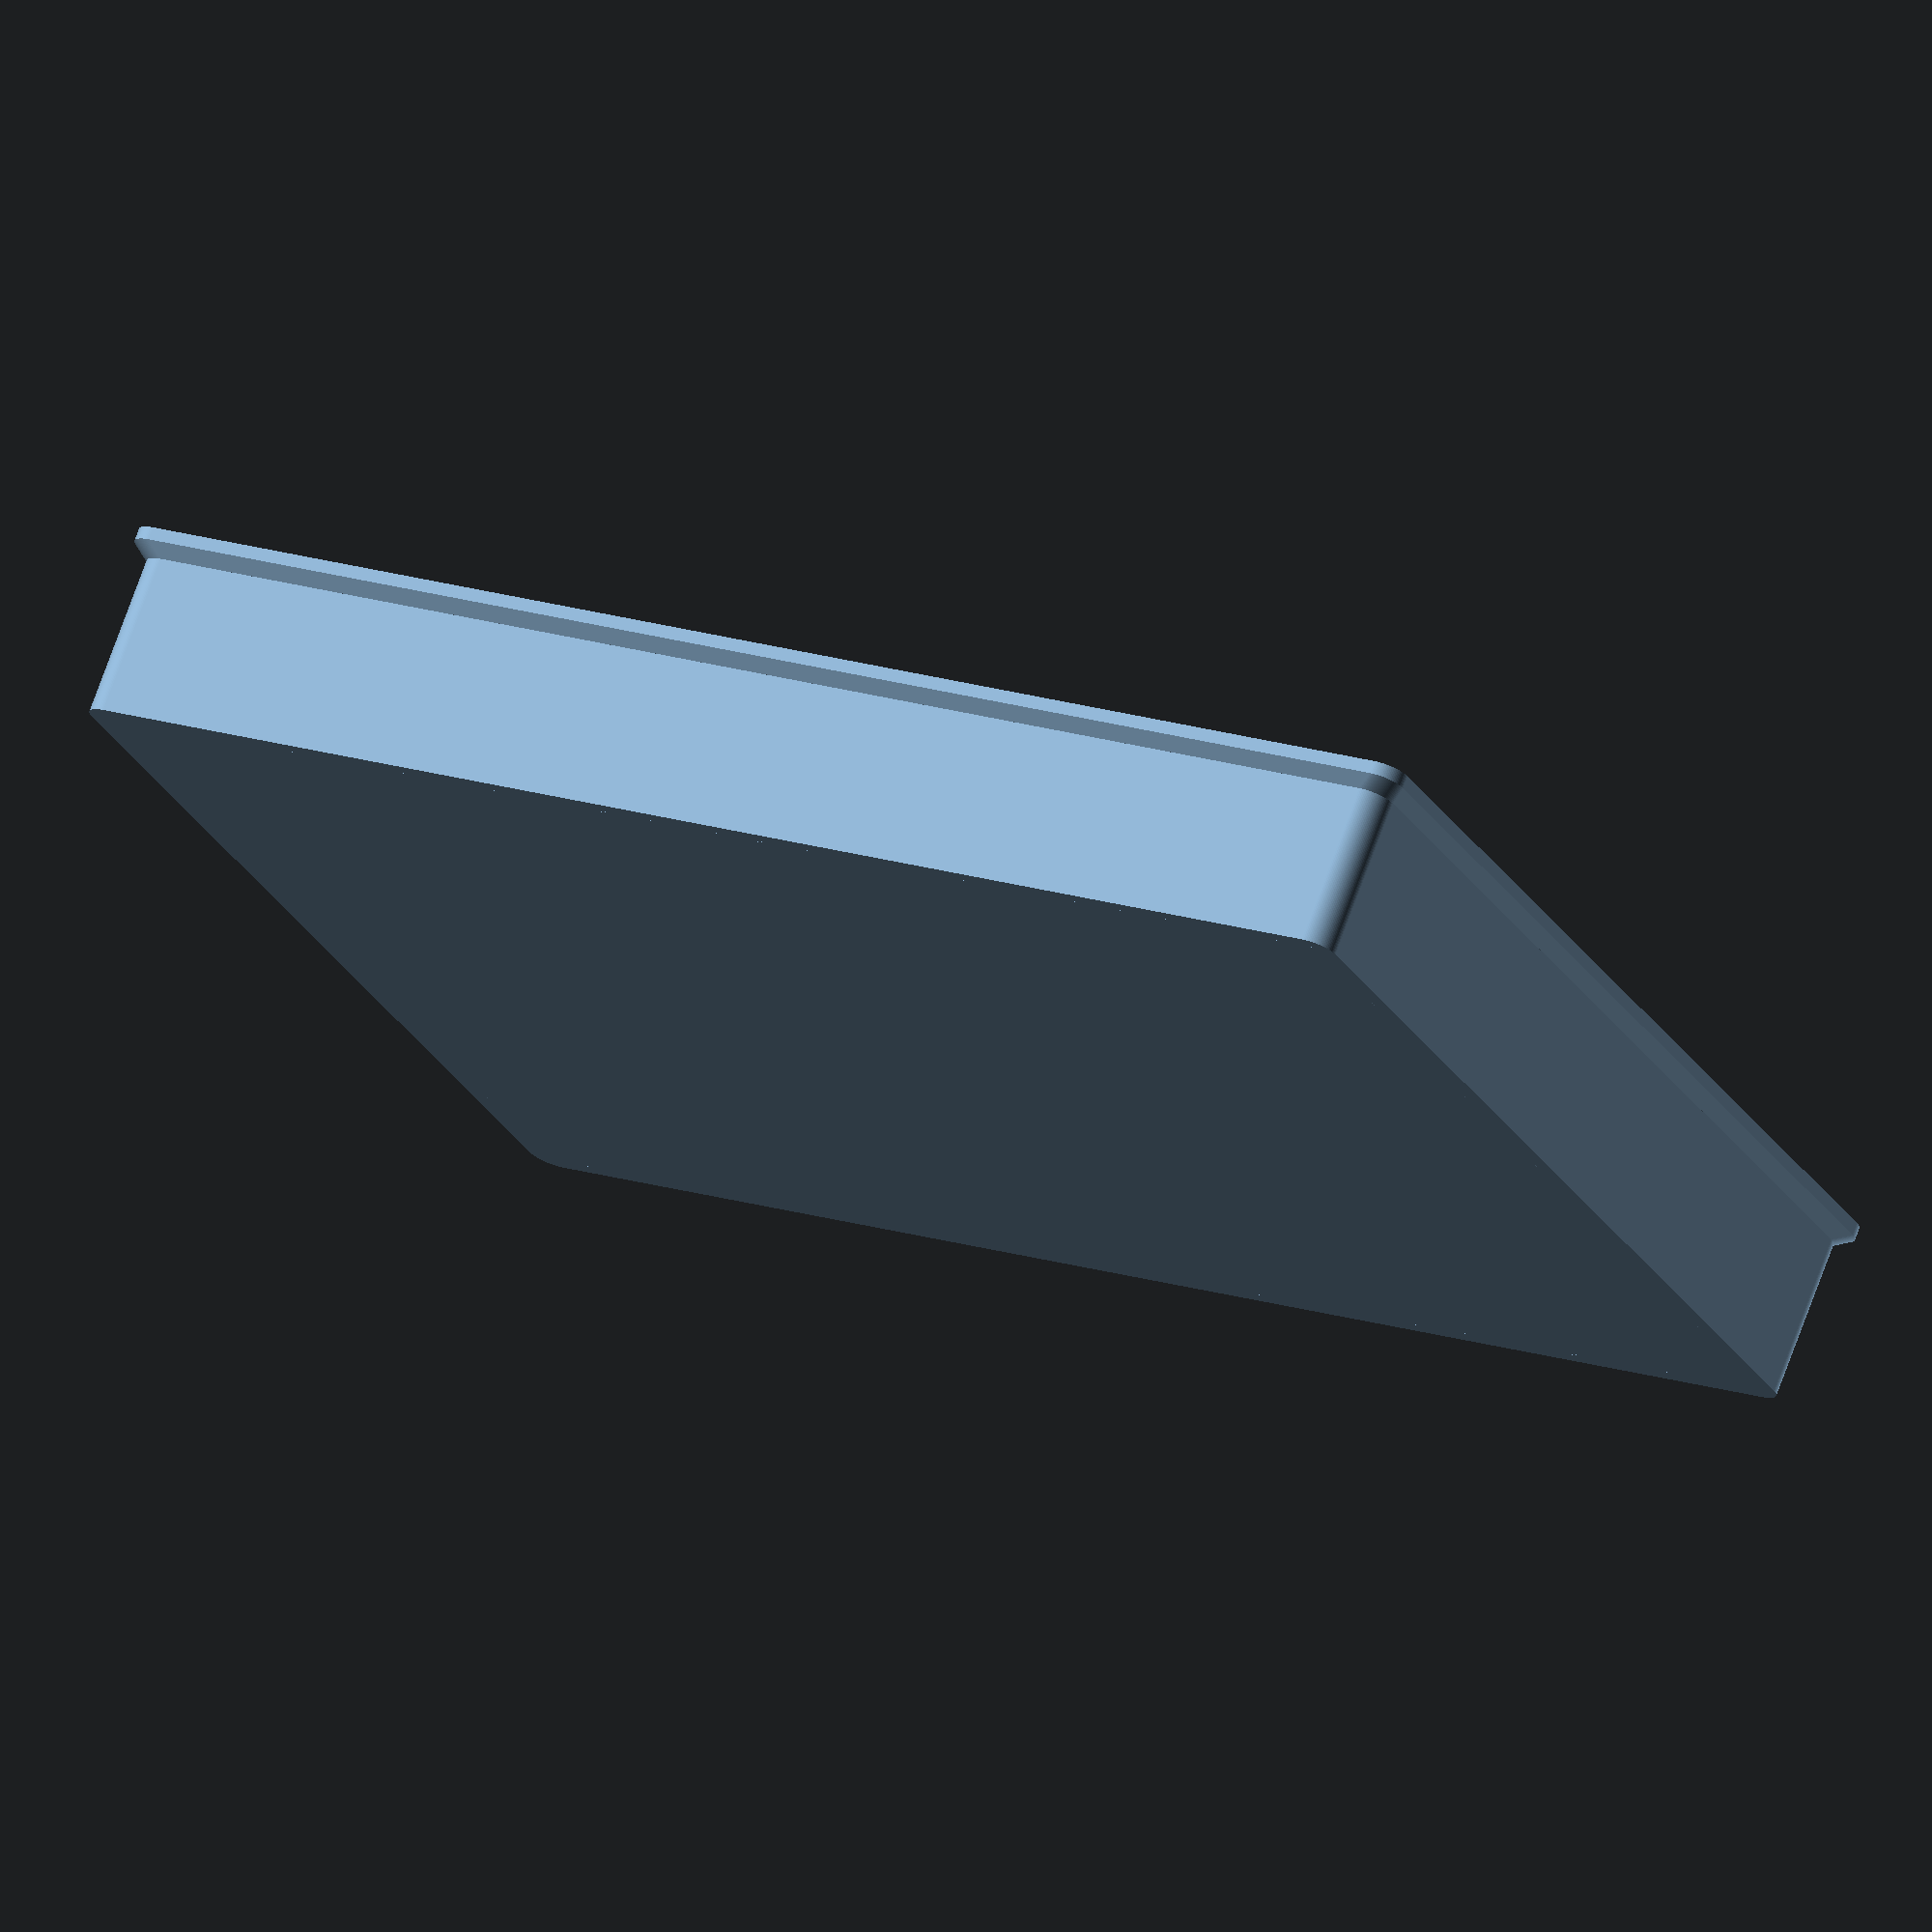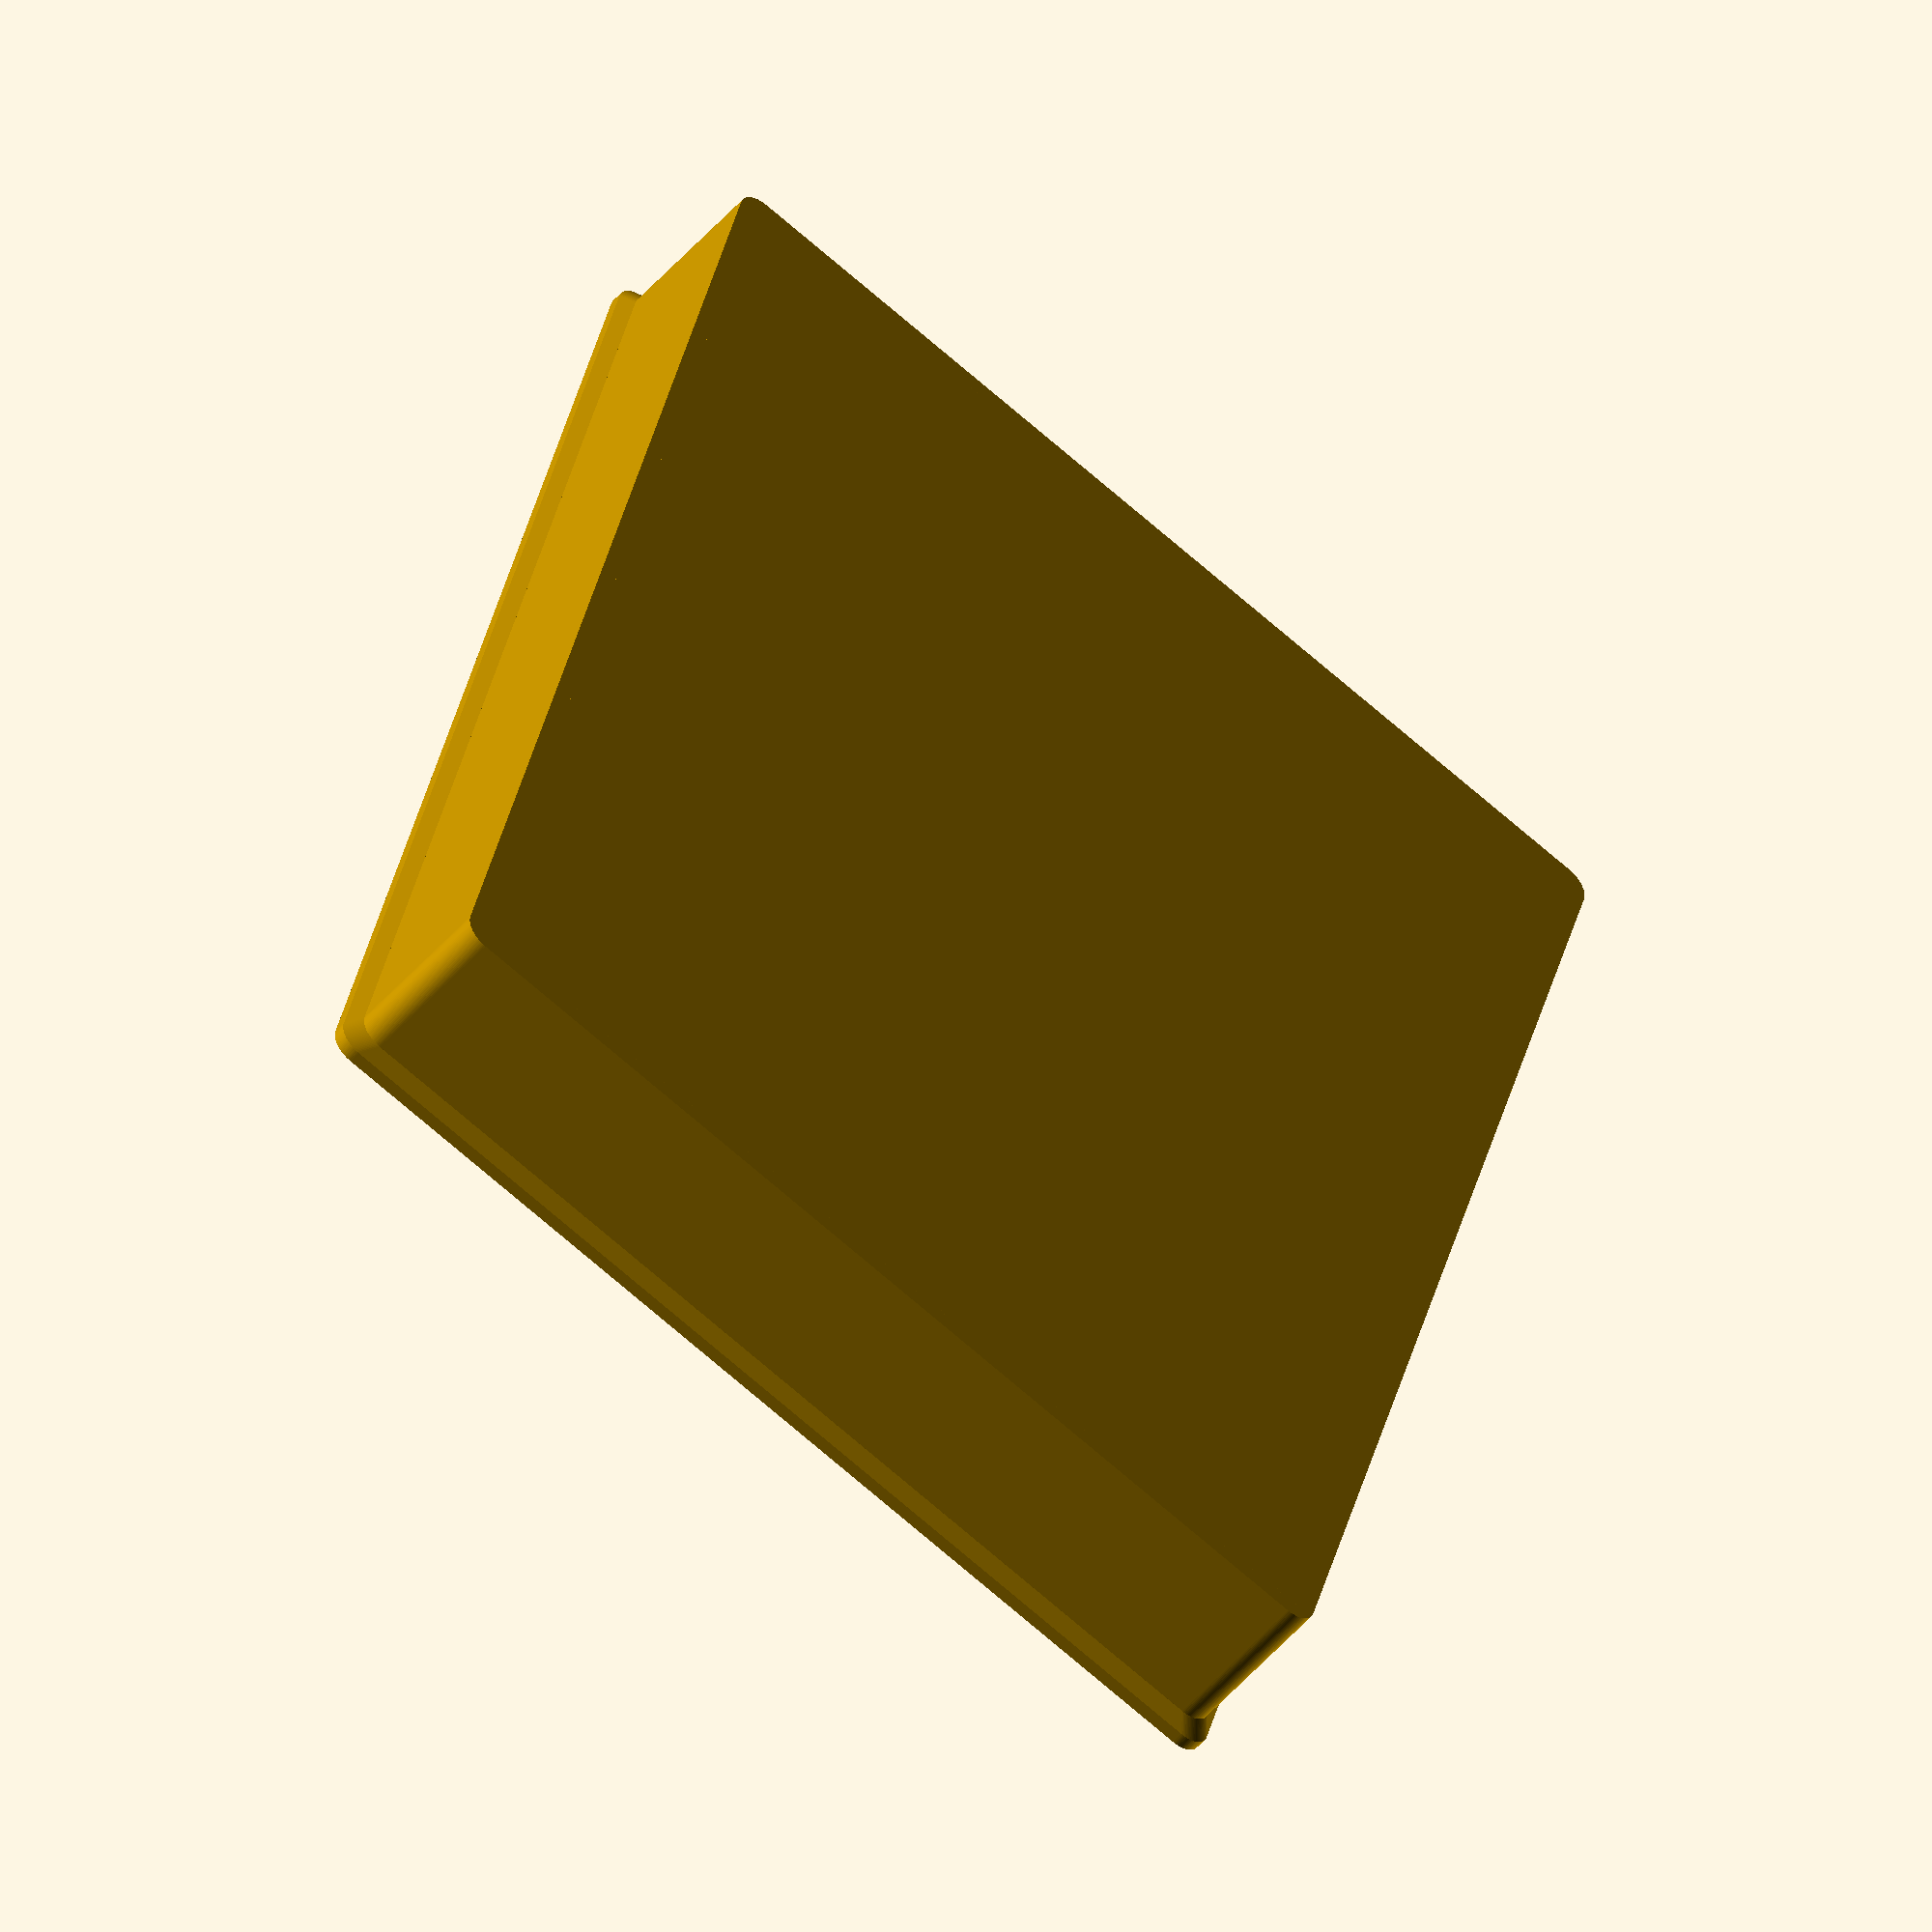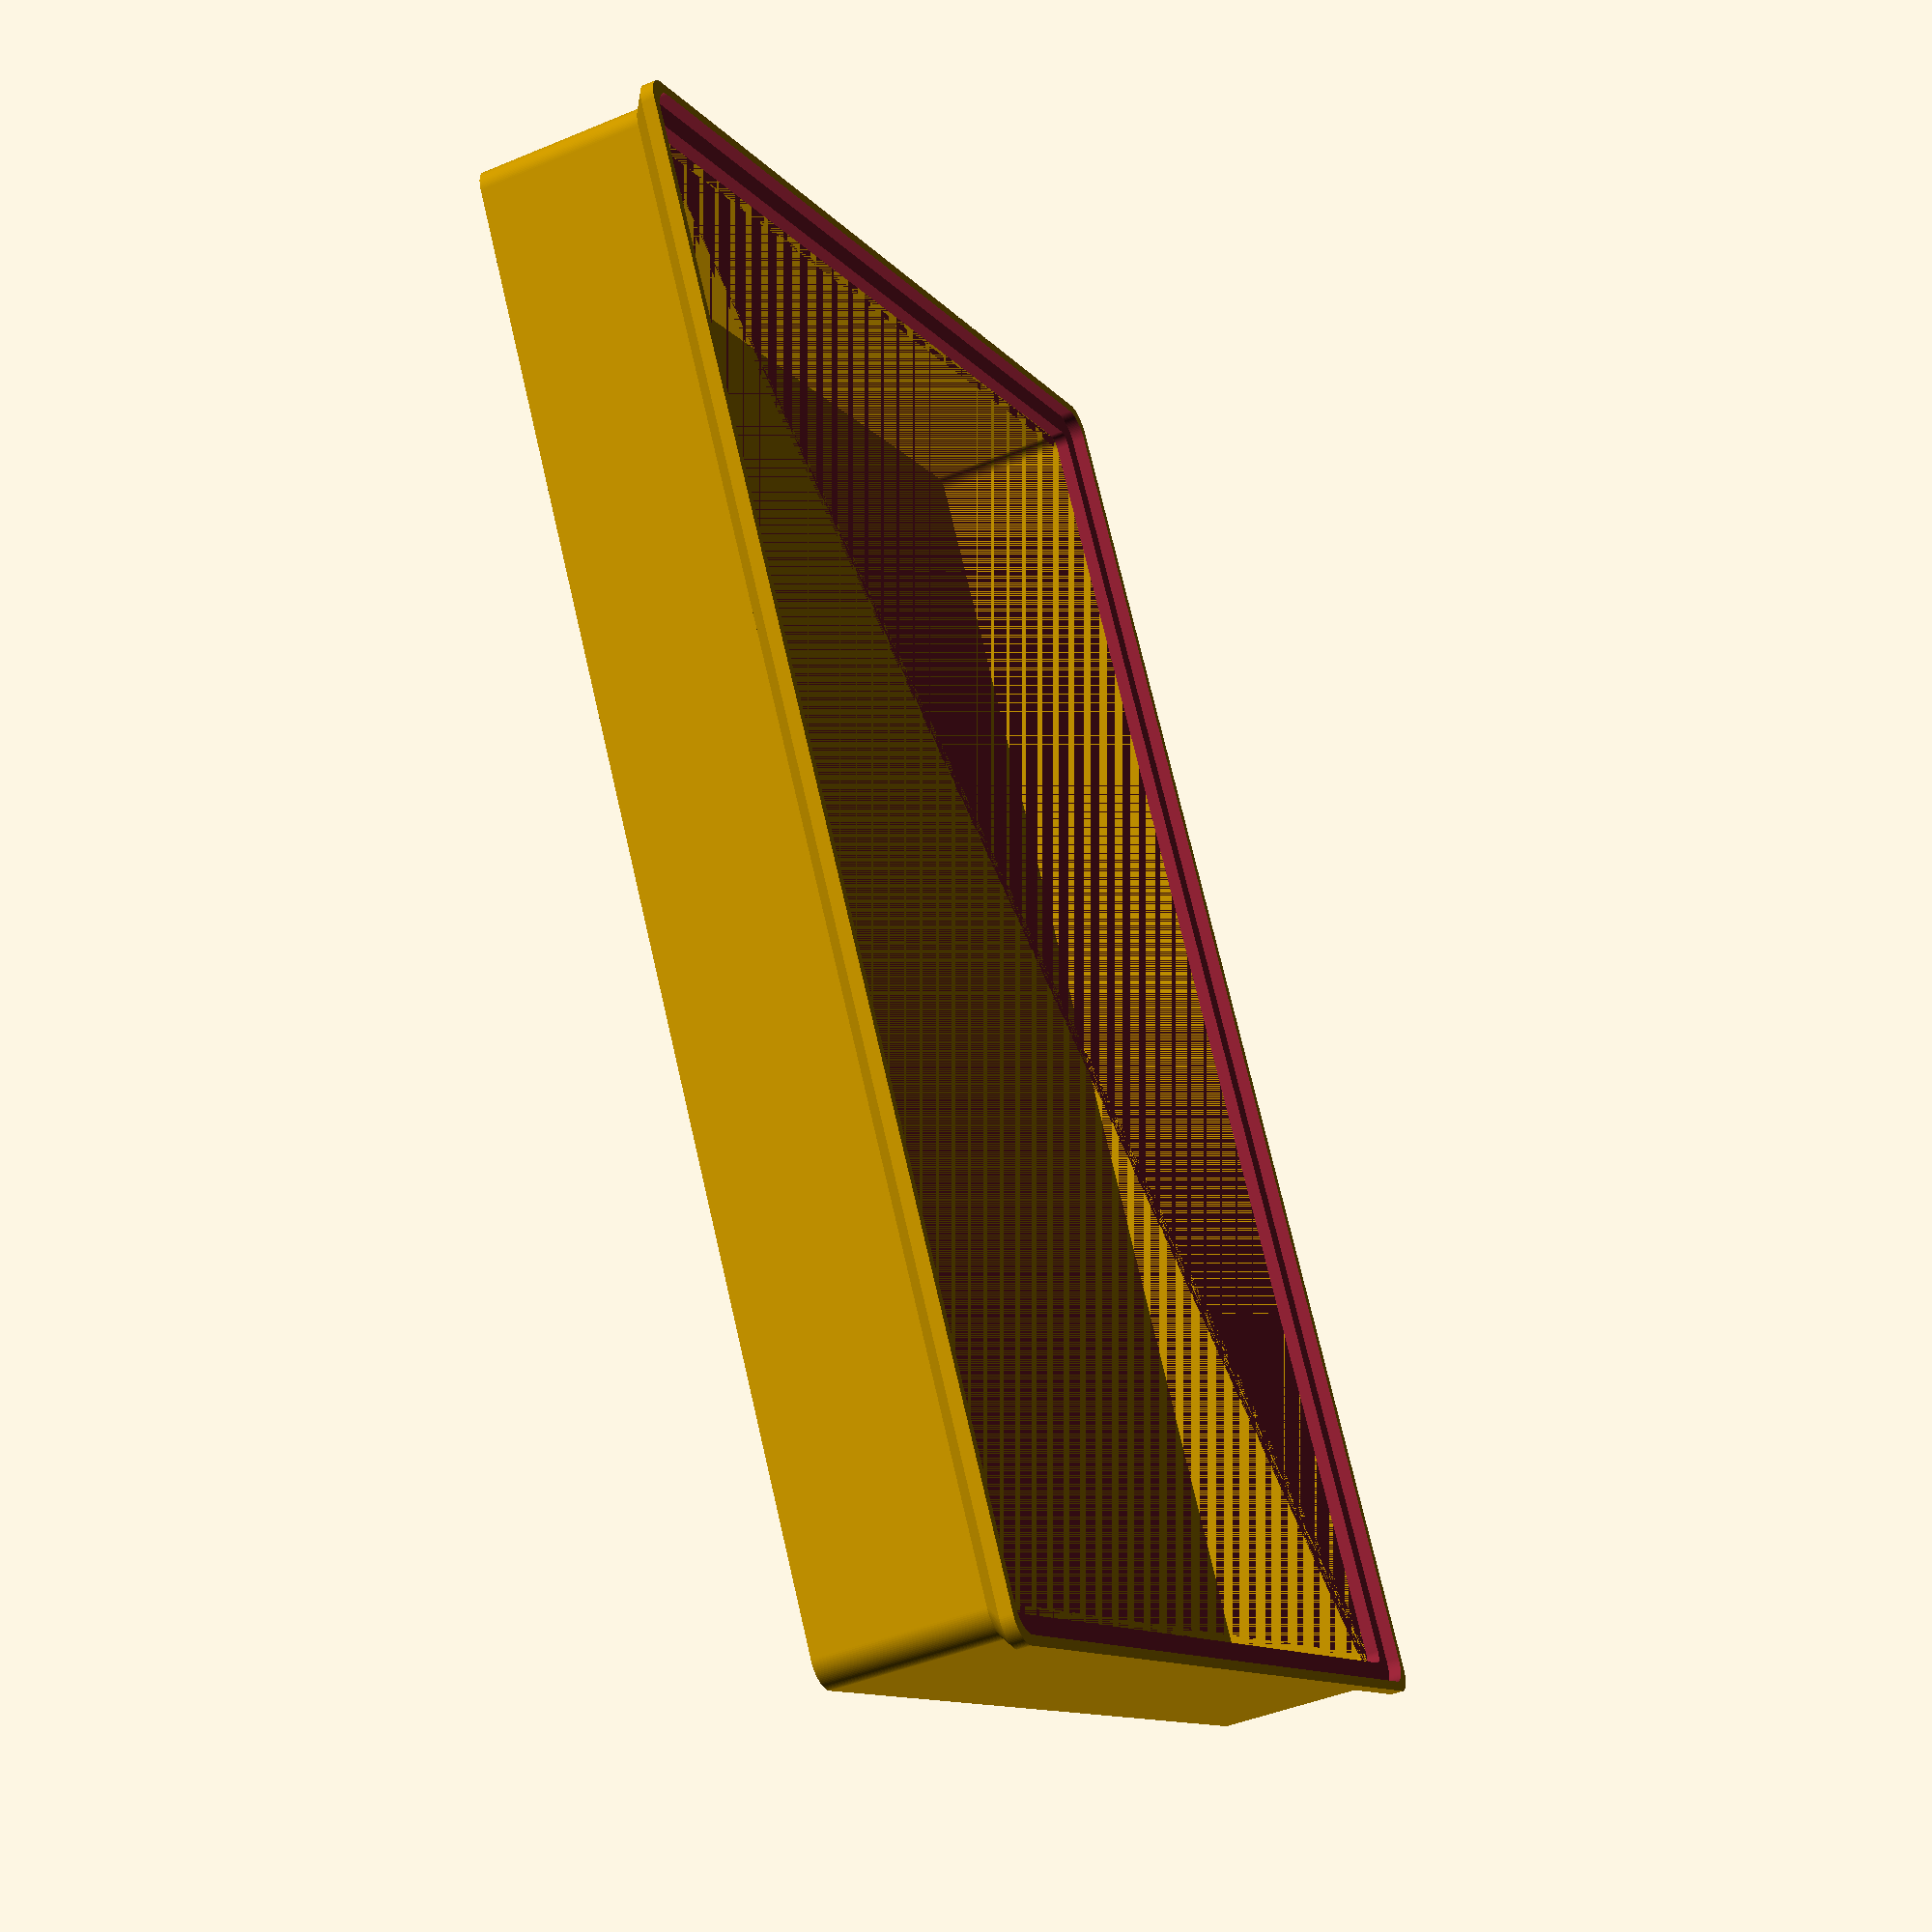
<openscad>
$fn=100;
BOX_W = 120; // Box Width
BOX_L = 160; // Box Length
BOX_H =  22; // Box Height

SCREW_SIZE = 1.5; // Screw size radius.

BOX_RIM = 3;

CORNER_RADIUS = 3; // Radius of corners
WALL_THICKNESS = 1.5;// Wall Thickness

POST_OFFSET=10;

module box_base() {
	linear_extrude( BOX_H-BOX_RIM )
		difference(){
			offset(r=CORNER_RADIUS) 
				square( [BOX_W, BOX_L], center=true );

			offset( r= CORNER_RADIUS - WALL_THICKNESS )
				square( [BOX_W-WALL_THICKNESS, BOX_L-WALL_THICKNESS], center=true );
		}


	coordinates = [ [0,0],[0,BOX_L],[BOX_W,BOX_L],[BOX_W,0] ];

	translate ( [-BOX_W/2, -BOX_L/2] )
		hull(){
			for (i = coordinates) {
				translate(i) cylinder(CORNER_RADIUS);
			};
		};
	p_w = BOX_W - POST_OFFSET;
	p_l = BOX_L - POST_OFFSET;
};
module box_rim () {
	difference(){
		hull(){
		  //upper face
			translate([0,0,-BOX_RIM/2]){
				linear_extrude(BOX_RIM/2){
					offset(r=CORNER_RADIUS)	square( [BOX_W+BOX_RIM, BOX_L+BOX_RIM], center=true );
				};
			};
			//lower face
			translate([0,0,-BOX_RIM]){
				linear_extrude(BOX_RIM/2){
					offset(r=CORNER_RADIUS) 
						square( [BOX_W, BOX_L], center=true );
				};
			};
		};
		//cutout
		union(){
			translate ([0,0,-BOX_RIM/2]) {
				linear_extrude(BOX_H){
					offset(r=CORNER_RADIUS) square([BOX_W+BOX_RIM/4,BOX_L+BOX_RIM/4],center=true);
				};
			};
			translate([0,0,-BOX_RIM])
			linear_extrude(BOX_H){
				offset( r= CORNER_RADIUS - WALL_THICKNESS )
					square( [BOX_W-WALL_THICKNESS, BOX_L-WALL_THICKNESS], center=true );
			};
		};
	};
};

union () {
box_base();
translate([0,0,BOX_H])
box_rim();
};

</openscad>
<views>
elev=107.3 azim=116.0 roll=340.1 proj=o view=solid
elev=230.1 azim=345.8 roll=38.9 proj=o view=wireframe
elev=224.9 azim=148.5 roll=244.2 proj=p view=solid
</views>
